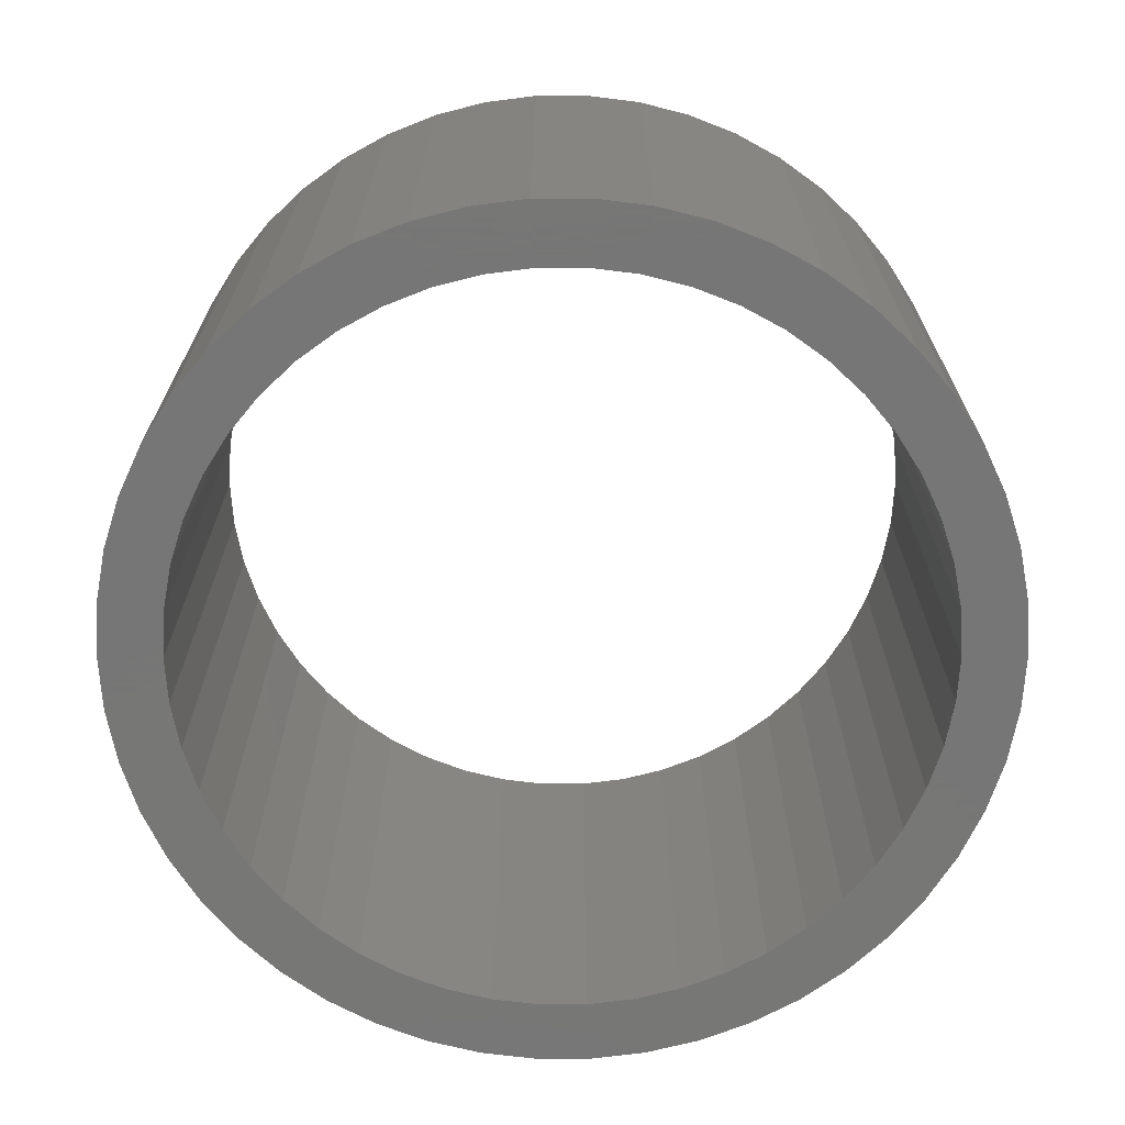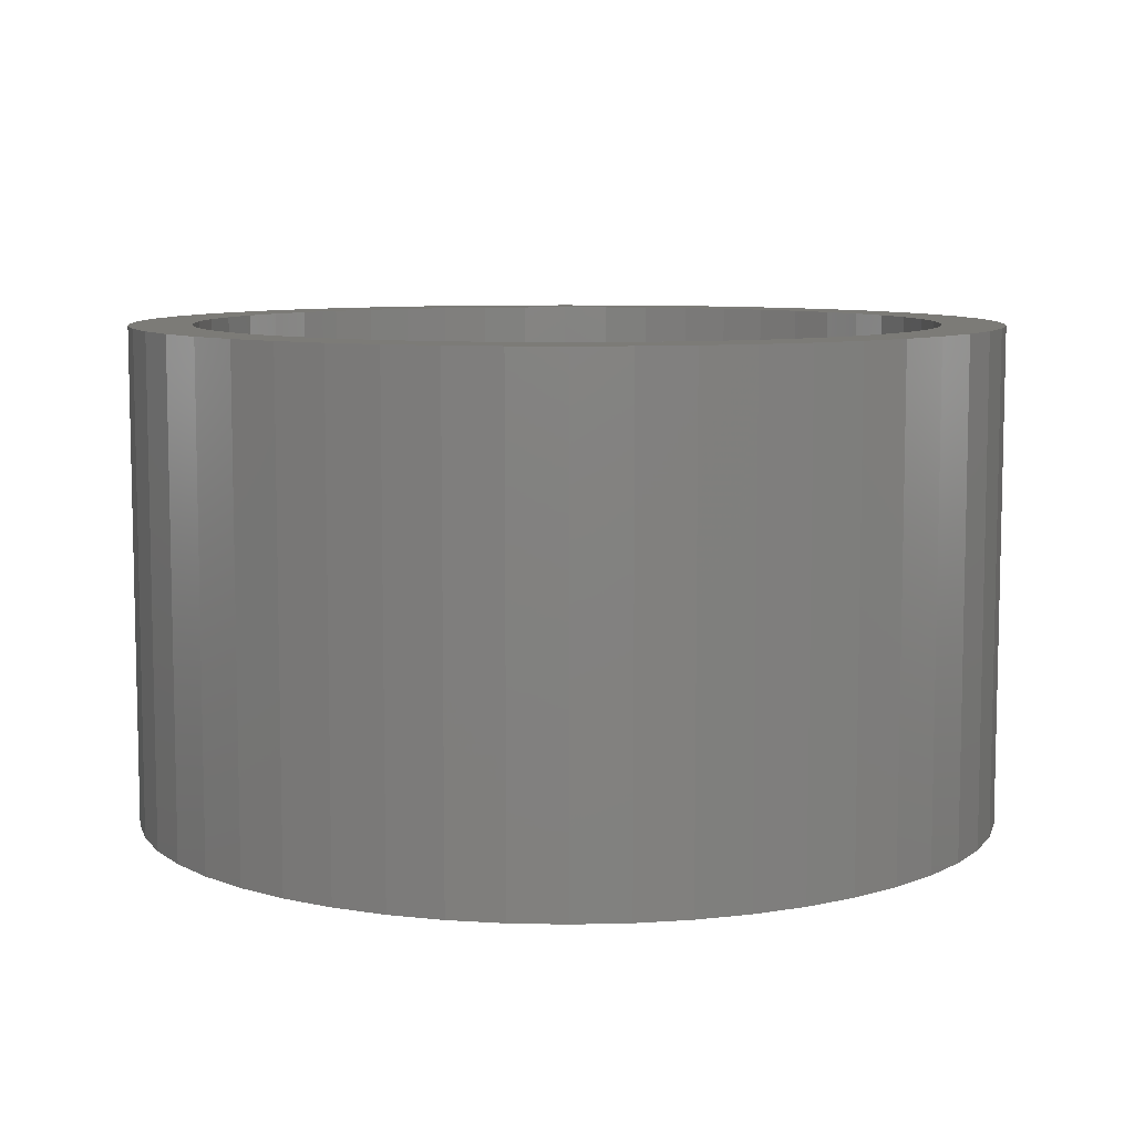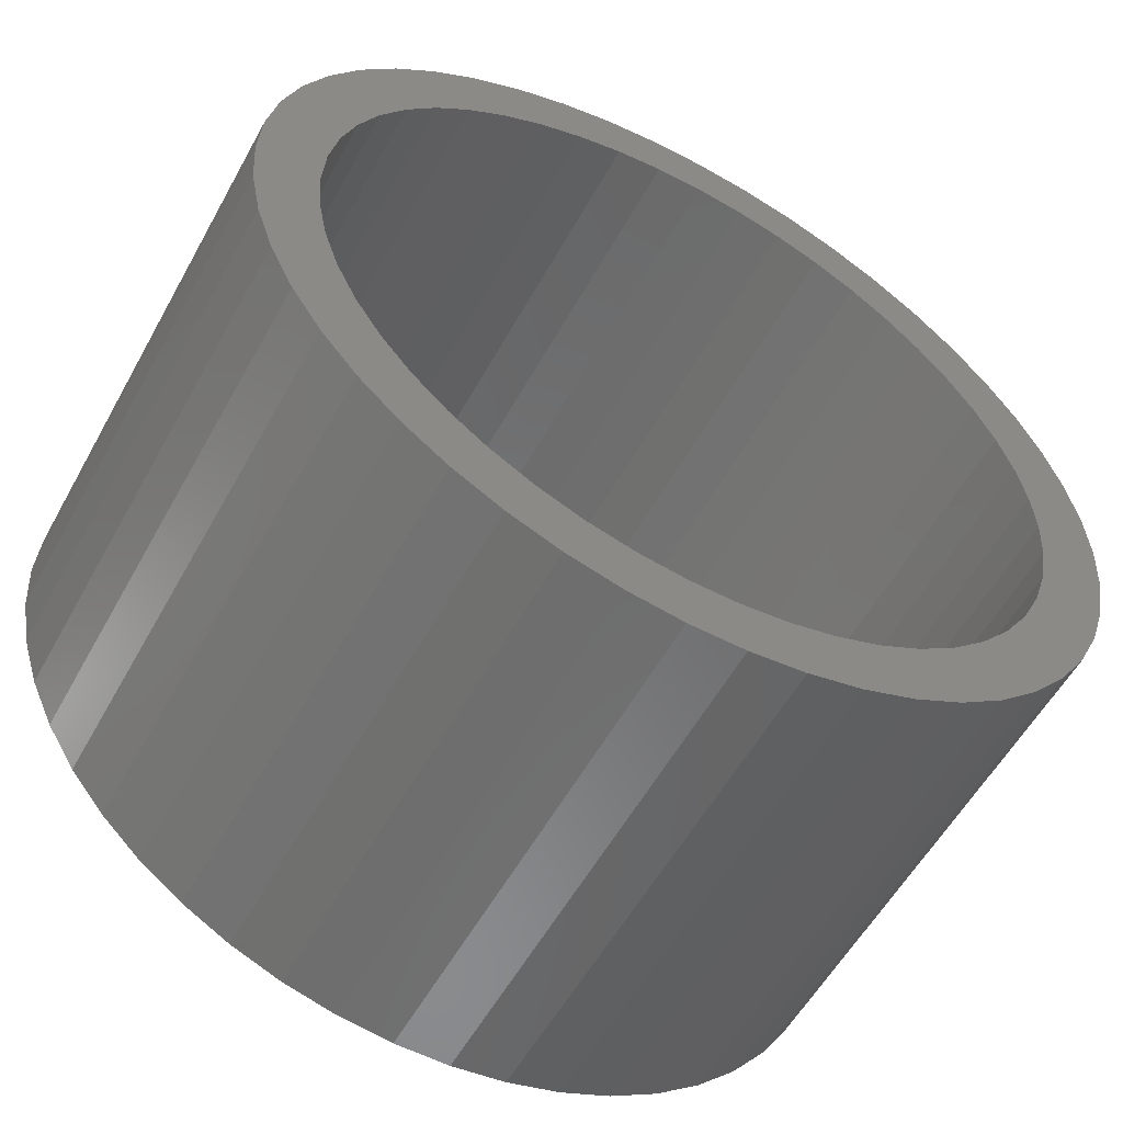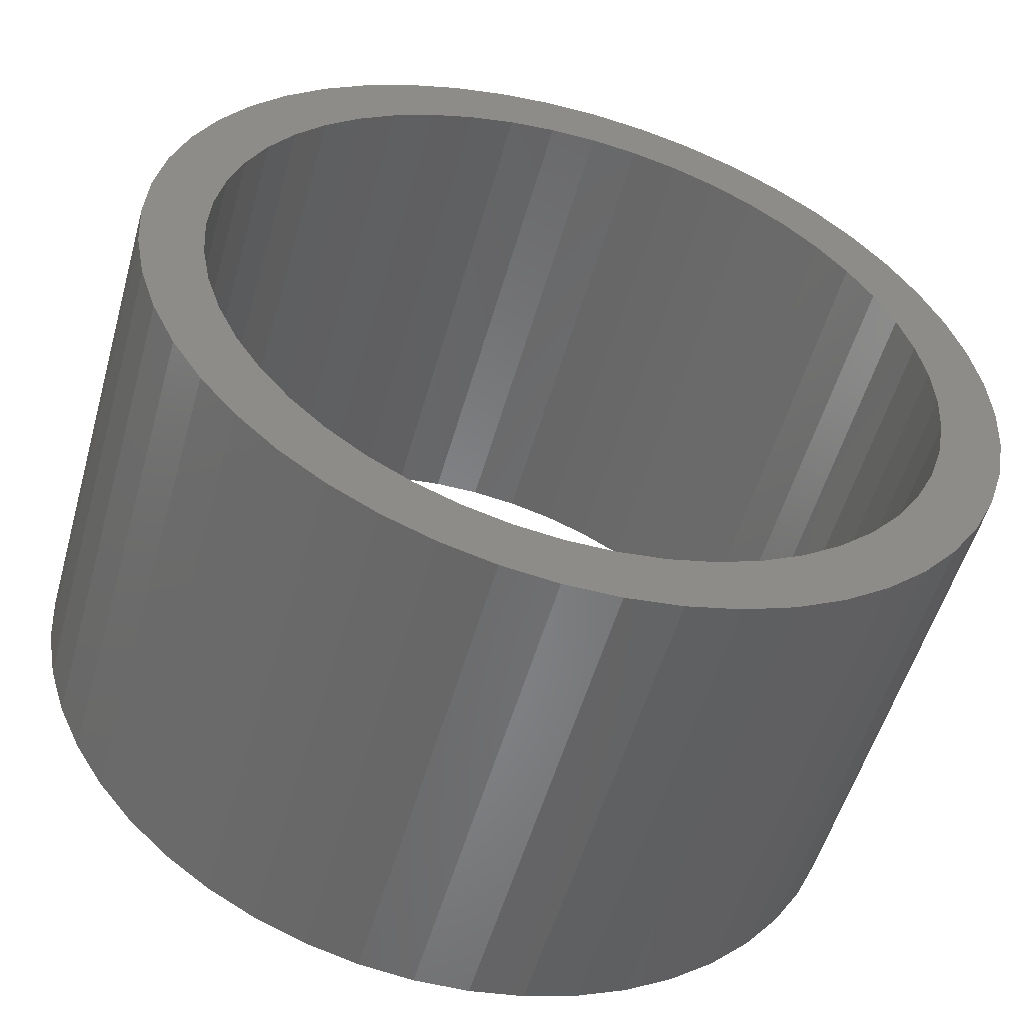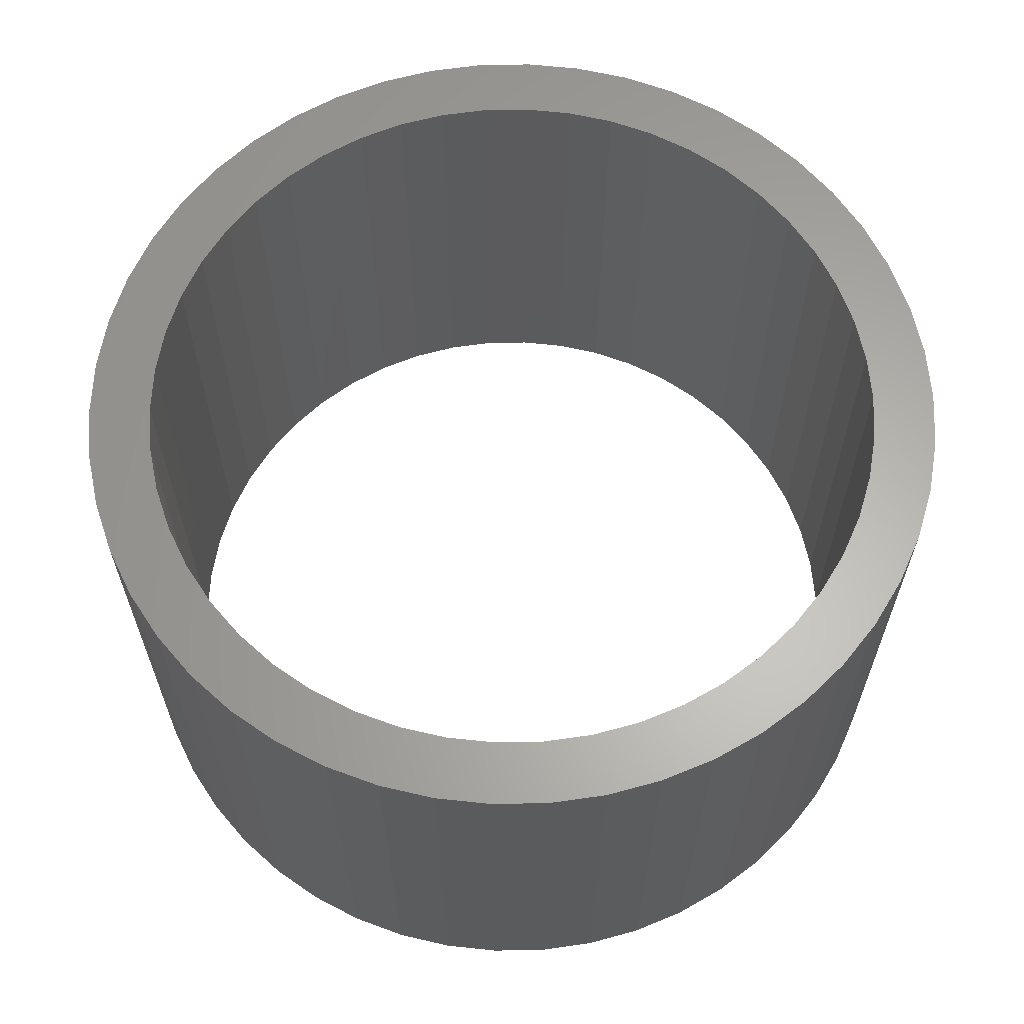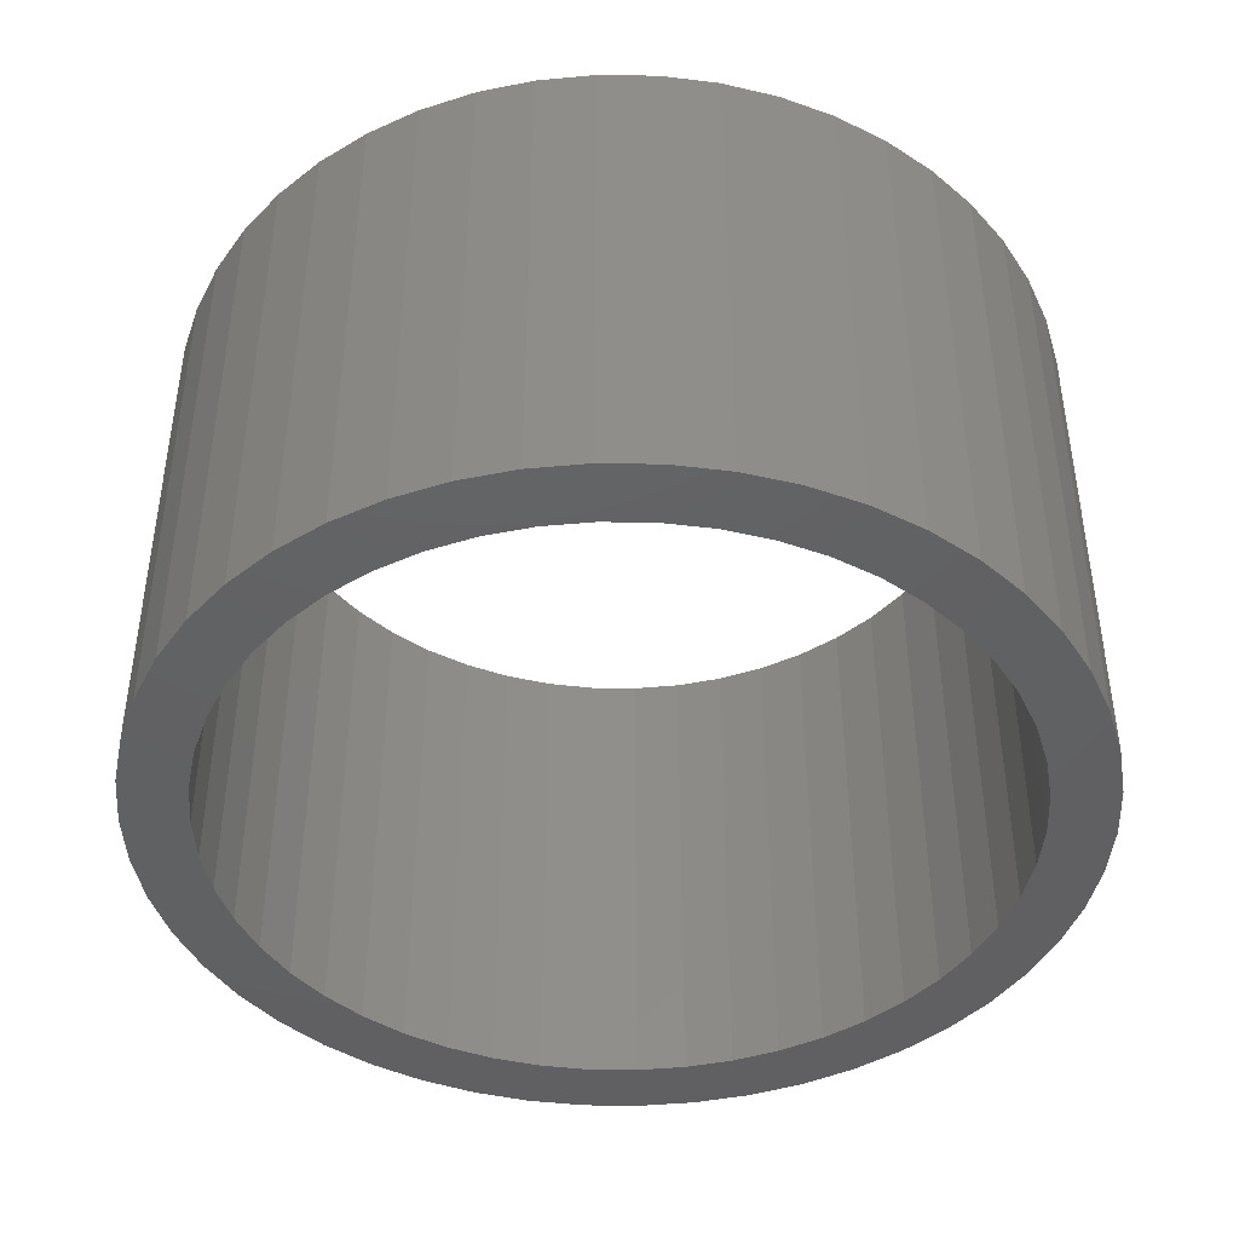
<metadata>
{"format":"stl","ext":"stl","renderer":"f3d","projection":"perspective","resolution":1024,"background":"white","views":[{"elev":-69.2,"azim":-100.7,"up":"+Z"},{"elev":8.2,"azim":-155.1,"up":"+Z"},{"elev":-56.5,"azim":151.3,"up":"+Y"},{"elev":-53.5,"azim":-15.7,"up":"+Y"},{"elev":63.2,"azim":-94.7,"up":"+Z"},{"elev":-43.4,"azim":143.0,"up":"+Z"}]}
</metadata>
<code>
# stl→obj: 200 verts, 400 faces
v 5.25 0 3
v 5.209 0.658 -3
v 5.209 0.658 3
v 5.25 0 -3
v -5.25 0 -3
v -5.209 0.658 3
v -5.209 0.658 -3
v -5.25 0 3
v 0.3296 5.24 -3
v -0.3296 5.24 3
v 0.3296 5.24 3
v -0.3296 5.24 -3
v -0.3296 -5.24 -3
v 0.3296 -5.24 3
v -0.3296 -5.24 3
v 0.3296 -5.24 -3
v 3.827 3.594 -3
v 3.346 4.045 3
v 3.827 3.594 3
v 3.346 4.045 -3
v -3.346 4.045 -3
v -3.827 3.594 3
v -3.346 4.045 3
v -3.827 3.594 -3
v -1.622 4.993 -3
v -2.235 4.75 3
v -1.622 4.993 3
v -2.235 4.75 -3
v 4.881 1.933 3
v 4.601 2.529 -3
v 4.601 2.529 3
v 4.881 1.933 -3
v 5.085 1.306 -3
v 5.085 1.306 3
v 2.235 4.75 -3
v 1.622 4.993 3
v 2.235 4.75 3
v 1.622 4.993 -3
v 2.813 4.433 -3
v 2.813 4.433 3
v -4.881 1.933 -3
v -4.601 2.529 3
v -4.601 2.529 -3
v -4.881 1.933 3
v 4.5 0 3
v 4.465 0.564 3
v 5.209 -0.658 3
v 4.359 1.119 3
v 4.465 -0.564 3
v 4.184 1.657 3
v 5.085 -1.306 3
v 4.359 -1.119 3
v 3.943 2.168 3
v 4.247 3.086 3
v 3.641 2.645 3
v 3.28 3.08 3
v 2.868 3.467 3
v 2.411 3.799 3
v 1.916 4.072 3
v 1.391 4.28 3
v 0.9838 5.157 3
v 0.8432 4.42 3
v 0.2826 4.491 3
v -0.2826 4.491 3
v -0.8432 4.42 3
v -0.9838 5.157 3
v -1.391 4.28 3
v -1.916 4.072 3
v -2.411 3.799 3
v -2.813 4.433 3
v -2.868 3.467 3
v -3.28 3.08 3
v -3.641 2.645 3
v -4.247 3.086 3
v -3.943 2.168 3
v -4.184 1.657 3
v -5.085 1.306 3
v -4.359 1.119 3
v 4.881 -1.933 3
v 4.184 -1.657 3
v 4.601 -2.529 3
v 3.943 -2.168 3
v 4.247 -3.086 3
v 3.641 -2.645 3
v 3.827 -3.594 3
v 3.28 -3.08 3
v 3.346 -4.045 3
v 2.868 -3.467 3
v 2.813 -4.433 3
v 2.411 -3.799 3
v 2.235 -4.75 3
v 1.916 -4.072 3
v 1.622 -4.993 3
v 1.391 -4.28 3
v 0.9838 -5.157 3
v 0.8432 -4.42 3
v 0.2826 -4.491 3
v -0.2826 -4.491 3
v -0.8432 -4.42 3
v -0.9838 -5.157 3
v -1.391 -4.28 3
v -1.622 -4.993 3
v -1.916 -4.072 3
v -2.235 -4.75 3
v -2.411 -3.799 3
v -2.813 -4.433 3
v -2.868 -3.467 3
v -3.346 -4.045 3
v -3.28 -3.08 3
v -3.827 -3.594 3
v -3.641 -2.645 3
v -4.247 -3.086 3
v -3.943 -2.168 3
v -4.601 -2.529 3
v -4.184 -1.657 3
v -4.881 -1.933 3
v -4.359 -1.119 3
v -5.085 -1.306 3
v -4.465 -0.564 3
v -5.209 -0.658 3
v -4.5 0 3
v -4.465 0.564 3
v -2.813 4.433 -3
v -0.9838 5.157 -3
v 4.5 0 -3
v 5.209 -0.658 -3
v 4.465 -0.564 -3
v 5.085 -1.306 -3
v 4.359 -1.119 -3
v 4.881 -1.933 -3
v 4.465 0.564 -3
v 4.184 -1.657 -3
v 4.601 -2.529 -3
v 4.359 1.119 -3
v 3.943 -2.168 -3
v 4.247 -3.086 -3
v 3.641 -2.645 -3
v 3.827 -3.594 -3
v 3.28 -3.08 -3
v 3.346 -4.045 -3
v 2.868 -3.467 -3
v 2.813 -4.433 -3
v 2.411 -3.799 -3
v 2.235 -4.75 -3
v 1.916 -4.072 -3
v 1.622 -4.993 -3
v 1.391 -4.28 -3
v 0.9838 -5.157 -3
v 0.8432 -4.42 -3
v 0.2826 -4.491 -3
v -0.2826 -4.491 -3
v -0.8432 -4.42 -3
v -0.9838 -5.157 -3
v -1.391 -4.28 -3
v -1.622 -4.993 -3
v -1.916 -4.072 -3
v -2.235 -4.75 -3
v -2.411 -3.799 -3
v -2.813 -4.433 -3
v -2.868 -3.467 -3
v -3.346 -4.045 -3
v -3.28 -3.08 -3
v -3.827 -3.594 -3
v -3.641 -2.645 -3
v -4.247 -3.086 -3
v -3.943 -2.168 -3
v -4.601 -2.529 -3
v -4.184 -1.657 -3
v -4.881 -1.933 -3
v -5.085 -1.306 -3
v -4.359 -1.119 -3
v 4.184 1.657 -3
v 3.943 2.168 -3
v 4.247 3.086 -3
v 3.641 2.645 -3
v 3.28 3.08 -3
v 2.868 3.467 -3
v 2.411 3.799 -3
v 1.916 4.072 -3
v 1.391 4.28 -3
v 0.9838 5.157 -3
v 0.8432 4.42 -3
v 0.2826 4.491 -3
v -0.2826 4.491 -3
v -0.8432 4.42 -3
v -1.391 4.28 -3
v -1.916 4.072 -3
v -2.411 3.799 -3
v -2.868 3.467 -3
v -3.28 3.08 -3
v -3.641 2.645 -3
v -4.247 3.086 -3
v -3.943 2.168 -3
v -4.184 1.657 -3
v -4.359 1.119 -3
v -5.085 1.306 -3
v -4.465 0.564 -3
v -4.5 0 -3
v -4.465 -0.564 -3
v -5.209 -0.658 -3
f 1 2 3
f 2 1 4
f 5 6 7
f 6 5 8
f 9 10 11
f 10 9 12
f 13 14 15
f 14 13 16
f 17 18 19
f 18 17 20
f 21 22 23
f 22 21 24
f 25 26 27
f 26 25 28
f 29 30 31
f 30 29 32
f 3 33 34
f 33 3 2
f 35 36 37
f 36 35 38
f 39 37 40
f 37 39 35
f 41 42 43
f 42 41 44
f 45 1 3
f 46 3 34
f 1 45 47
f 48 34 29
f 49 47 45
f 50 29 31
f 47 49 51
f 52 51 49
f 3 46 45
f 34 48 46
f 53 31 54
f 29 50 48
f 31 53 50
f 55 54 19
f 54 55 53
f 56 19 18
f 19 56 55
f 18 57 56
f 40 57 18
f 40 58 57
f 37 58 40
f 37 59 58
f 36 59 37
f 36 60 59
f 61 60 36
f 61 62 60
f 11 62 61
f 11 63 62
f 11 64 63
f 10 64 11
f 10 65 64
f 66 65 10
f 66 67 65
f 27 67 66
f 27 68 67
f 26 68 27
f 26 69 68
f 70 69 26
f 70 71 69
f 23 71 70
f 71 23 72
f 22 72 23
f 72 22 73
f 74 73 22
f 73 74 75
f 42 75 74
f 75 42 76
f 44 76 42
f 77 78 44
f 76 44 78
f 51 52 79
f 80 79 52
f 79 80 81
f 82 81 80
f 81 82 83
f 84 83 82
f 83 84 85
f 86 85 84
f 85 86 87
f 88 87 86
f 88 89 87
f 90 89 88
f 90 91 89
f 92 91 90
f 92 93 91
f 94 93 92
f 94 95 93
f 96 95 94
f 96 14 95
f 97 14 96
f 98 14 97
f 98 15 14
f 99 15 98
f 99 100 15
f 101 100 99
f 101 102 100
f 103 102 101
f 103 104 102
f 105 104 103
f 105 106 104
f 107 106 105
f 108 107 109
f 107 108 106
f 110 109 111
f 109 110 108
f 112 111 113
f 114 113 115
f 111 112 110
f 116 115 117
f 118 117 119
f 113 114 112
f 120 119 121
f 78 77 122
f 6 122 77
f 115 116 114
f 122 6 121
f 117 118 116
f 8 121 6
f 119 120 118
f 121 8 120
f 28 70 26
f 70 28 123
f 124 27 66
f 27 124 25
f 125 4 126
f 127 126 128
f 4 125 2
f 129 128 130
f 131 2 125
f 132 130 133
f 2 131 33
f 134 33 131
f 126 127 125
f 128 129 127
f 135 133 136
f 130 132 129
f 133 135 132
f 137 136 138
f 136 137 135
f 139 138 140
f 138 139 137
f 140 141 139
f 142 141 140
f 142 143 141
f 144 143 142
f 144 145 143
f 146 145 144
f 146 147 145
f 148 147 146
f 148 149 147
f 16 149 148
f 16 150 149
f 16 151 150
f 13 151 16
f 13 152 151
f 153 152 13
f 153 154 152
f 155 154 153
f 155 156 154
f 157 156 155
f 157 158 156
f 159 158 157
f 159 160 158
f 161 160 159
f 160 161 162
f 163 162 161
f 162 163 164
f 165 164 163
f 164 165 166
f 167 166 165
f 166 167 168
f 169 168 167
f 170 171 169
f 168 169 171
f 33 134 32
f 172 32 134
f 32 172 30
f 173 30 172
f 30 173 174
f 175 174 173
f 174 175 17
f 176 17 175
f 17 176 20
f 177 20 176
f 177 39 20
f 178 39 177
f 178 35 39
f 179 35 178
f 179 38 35
f 180 38 179
f 180 181 38
f 182 181 180
f 182 9 181
f 183 9 182
f 184 9 183
f 184 12 9
f 185 12 184
f 185 124 12
f 186 124 185
f 186 25 124
f 187 25 186
f 187 28 25
f 188 28 187
f 188 123 28
f 189 123 188
f 21 189 190
f 189 21 123
f 24 190 191
f 190 24 21
f 192 191 193
f 43 193 194
f 191 192 24
f 41 194 195
f 196 195 197
f 193 43 192
f 7 197 198
f 171 170 199
f 200 199 170
f 194 41 43
f 199 200 198
f 195 196 41
f 5 198 200
f 197 7 196
f 198 5 7
f 16 95 14
f 95 16 148
f 146 91 93
f 91 146 144
f 34 32 29
f 32 34 33
f 54 17 19
f 17 54 174
f 31 174 54
f 174 31 30
f 38 61 36
f 61 38 181
f 181 11 61
f 11 181 9
f 20 40 18
f 40 20 39
f 43 74 192
f 74 43 42
f 192 22 24
f 22 192 74
f 196 44 41
f 44 196 77
f 7 77 196
f 77 7 6
f 123 23 70
f 23 123 21
f 12 66 10
f 66 12 124
f 47 4 1
f 4 47 126
f 51 126 47
f 126 51 128
f 163 108 110
f 108 163 161
f 167 116 169
f 116 167 114
f 165 114 167
f 114 165 112
f 144 89 91
f 89 144 142
f 81 130 79
f 130 81 133
f 163 112 165
f 112 163 110
f 170 120 200
f 120 170 118
f 200 8 5
f 8 200 120
f 169 118 170
f 118 169 116
f 142 87 89
f 87 142 140
f 148 93 95
f 93 148 146
f 83 133 81
f 133 83 136
f 85 136 83
f 136 85 138
f 79 128 51
f 128 79 130
f 153 15 100
f 15 153 13
f 159 104 106
f 104 159 157
f 140 85 87
f 85 140 138
f 155 100 102
f 100 155 153
f 157 102 104
f 102 157 155
f 161 106 108
f 106 161 159
f 173 55 175
f 55 173 53
f 180 59 60
f 59 180 179
f 187 67 68
f 67 187 186
f 76 193 75
f 193 76 194
f 129 49 127
f 49 129 52
f 177 56 57
f 56 177 176
f 178 57 58
f 57 178 177
f 122 195 78
f 195 122 197
f 73 190 72
f 190 73 191
f 188 68 69
f 68 188 187
f 186 65 67
f 65 186 185
f 125 46 131
f 46 125 45
f 132 52 129
f 52 132 80
f 160 109 107
f 109 160 162
f 113 168 115
f 168 113 166
f 141 90 88
f 90 141 143
f 175 56 176
f 56 175 55
f 184 63 64
f 63 184 183
f 182 60 62
f 60 182 180
f 179 58 59
f 58 179 178
f 121 197 122
f 197 121 198
f 78 194 76
f 194 78 195
f 75 191 73
f 191 75 193
f 185 64 65
f 64 185 184
f 189 69 71
f 69 189 188
f 190 71 72
f 71 190 189
f 137 82 135
f 82 137 84
f 150 98 97
f 98 150 151
f 115 171 117
f 171 115 168
f 111 166 113
f 166 111 164
f 149 97 96
f 97 149 150
f 147 96 94
f 96 147 149
f 172 53 173
f 53 172 50
f 134 50 172
f 50 134 48
f 131 48 134
f 48 131 46
f 183 62 63
f 62 183 182
f 127 45 125
f 45 127 49
f 135 80 132
f 80 135 82
f 154 103 101
f 103 154 156
f 152 101 99
f 101 152 154
f 109 164 111
f 164 109 162
f 143 92 90
f 92 143 145
f 139 84 137
f 84 139 86
f 156 105 103
f 105 156 158
f 151 99 98
f 99 151 152
f 117 199 119
f 199 117 171
f 119 198 121
f 198 119 199
f 145 94 92
f 94 145 147
f 139 88 86
f 88 139 141
f 158 107 105
f 107 158 160

</code>
